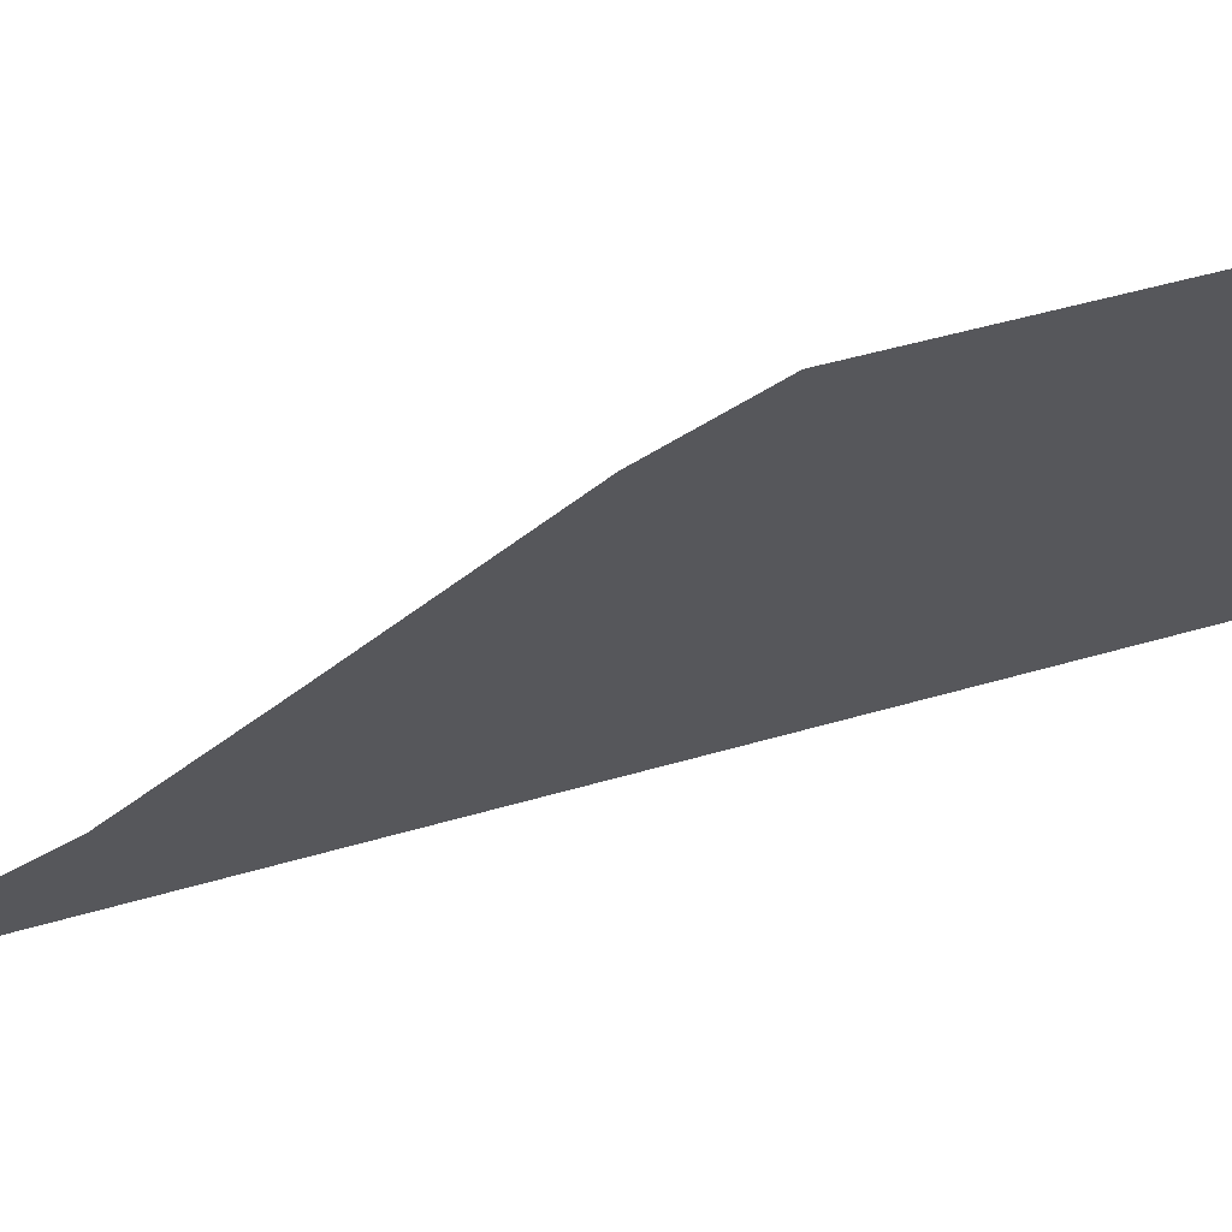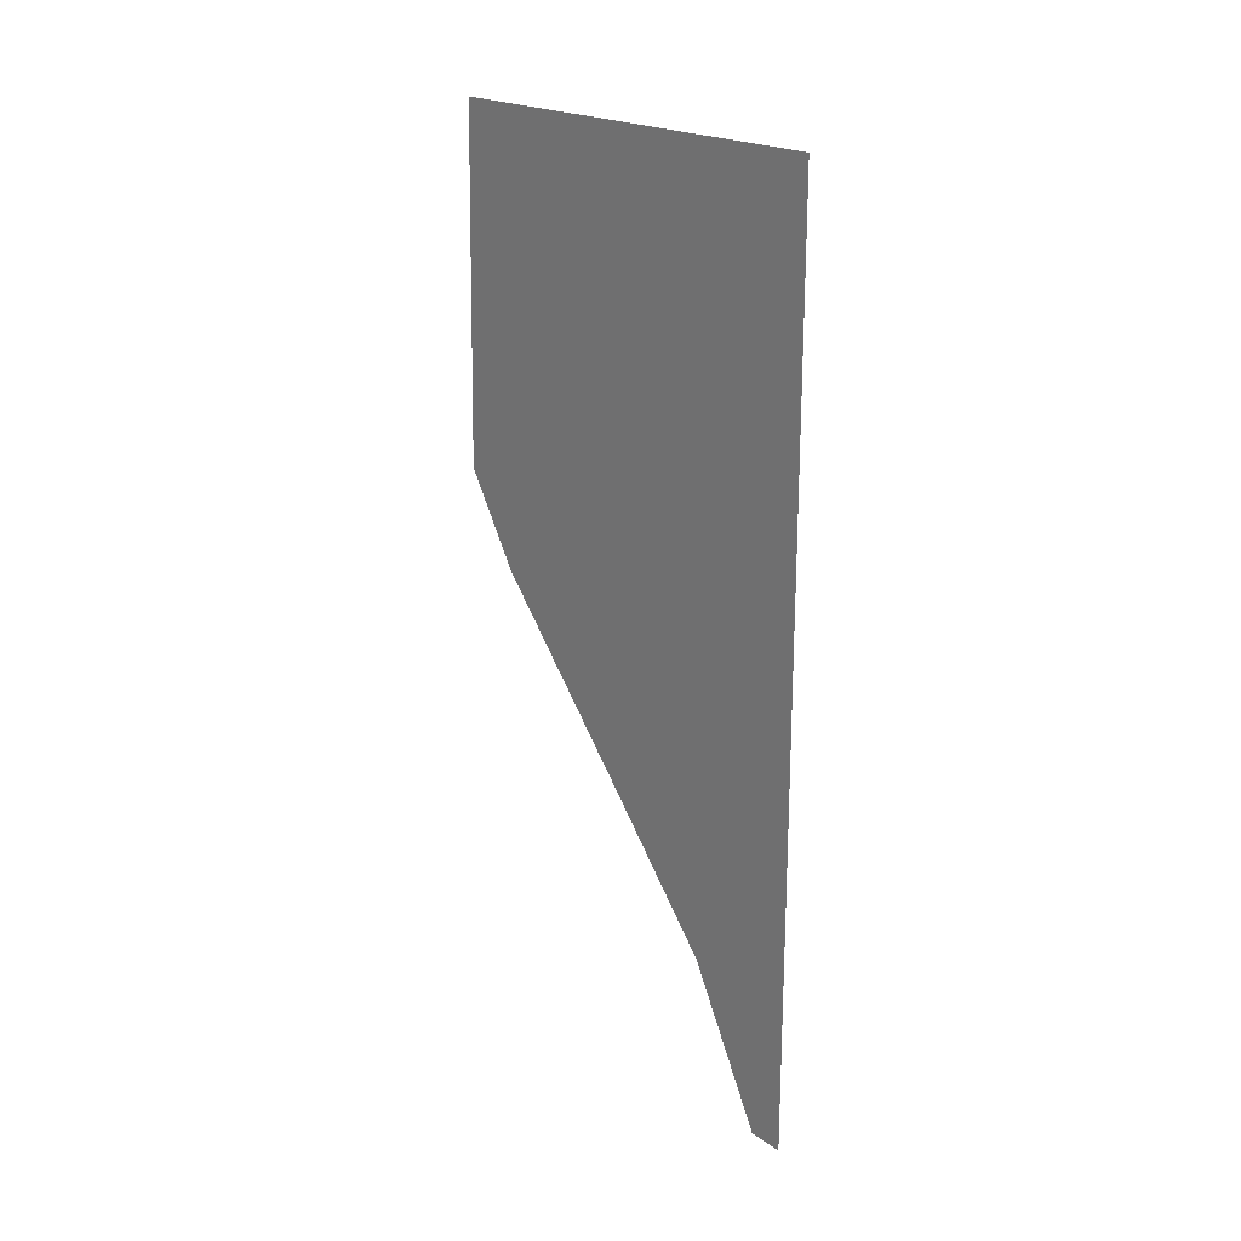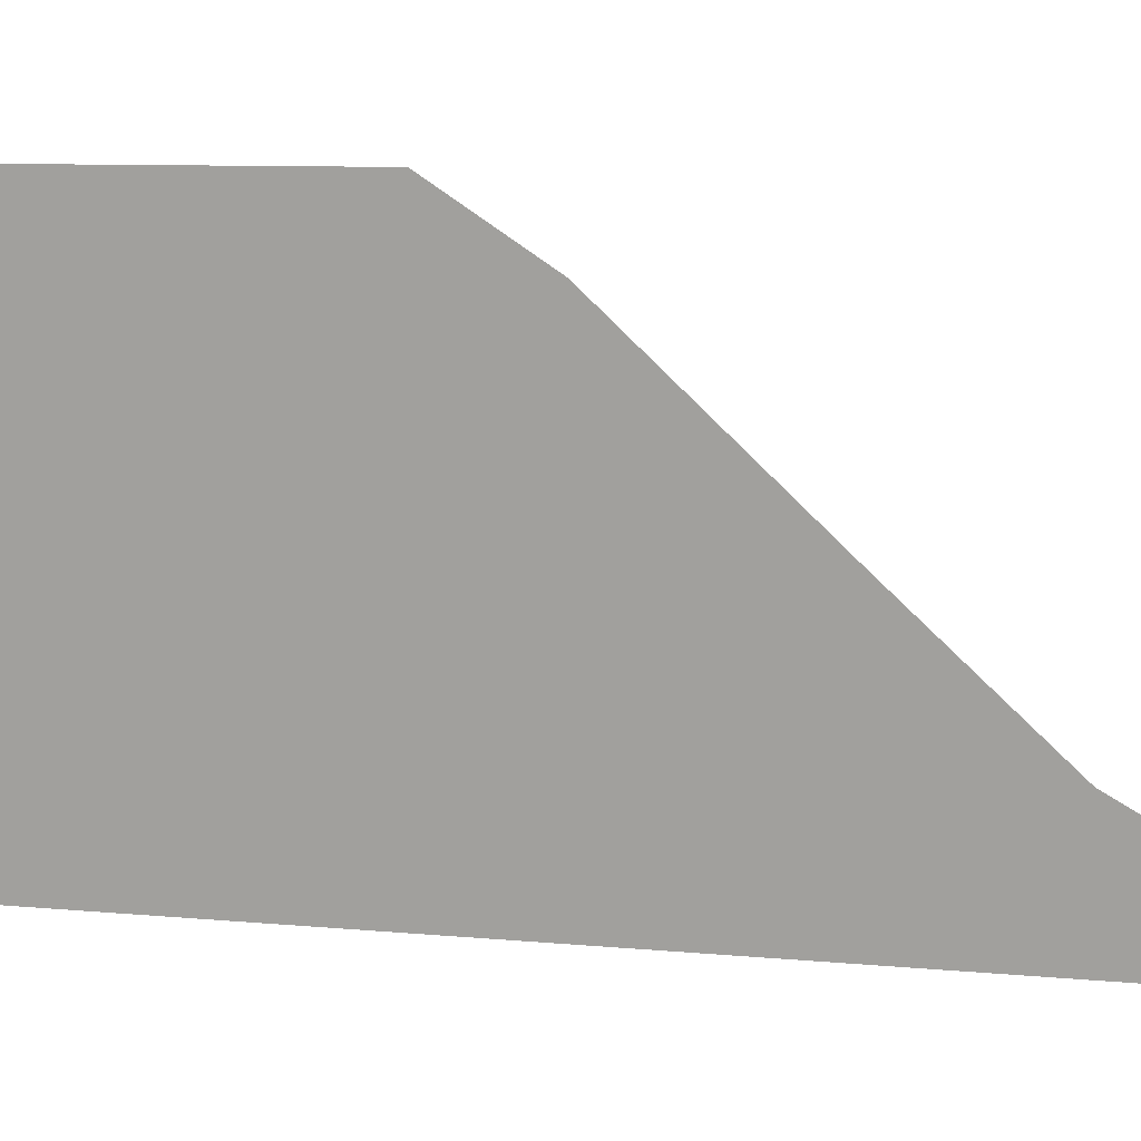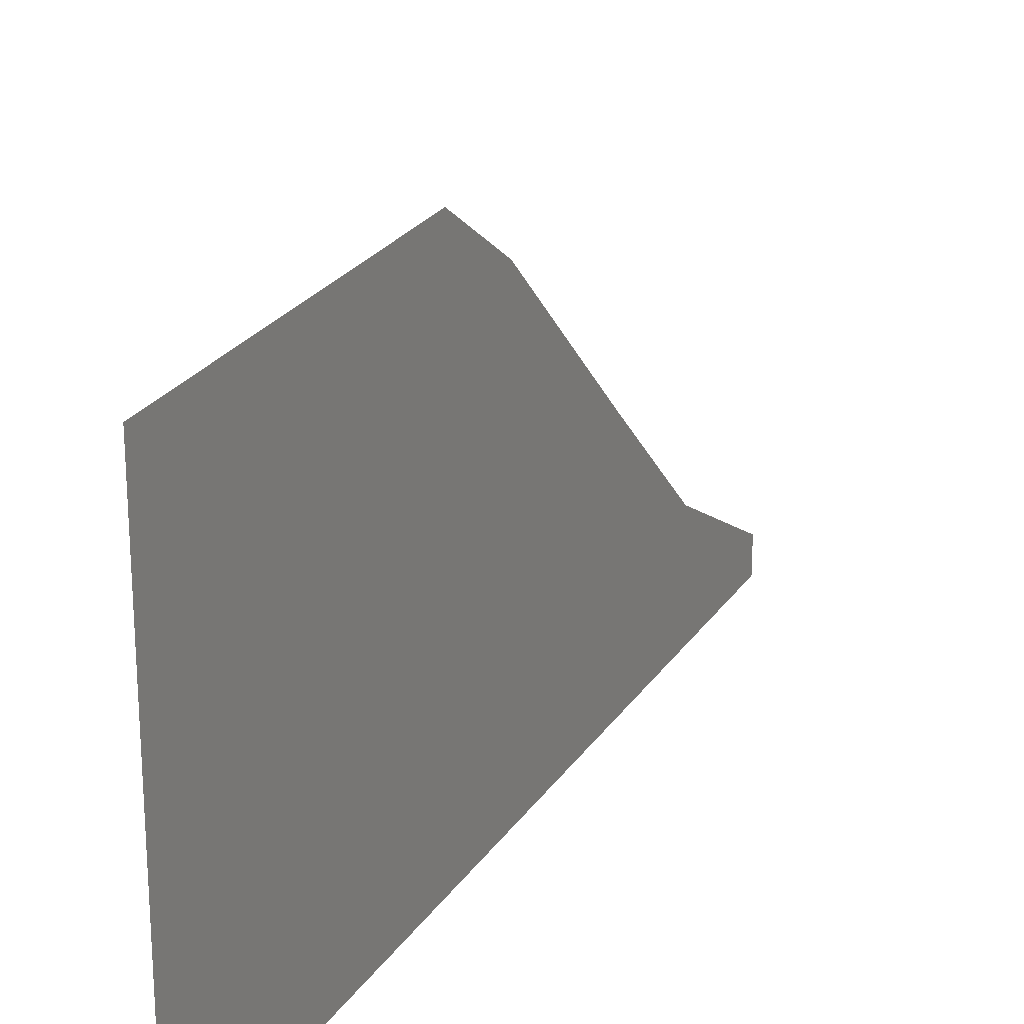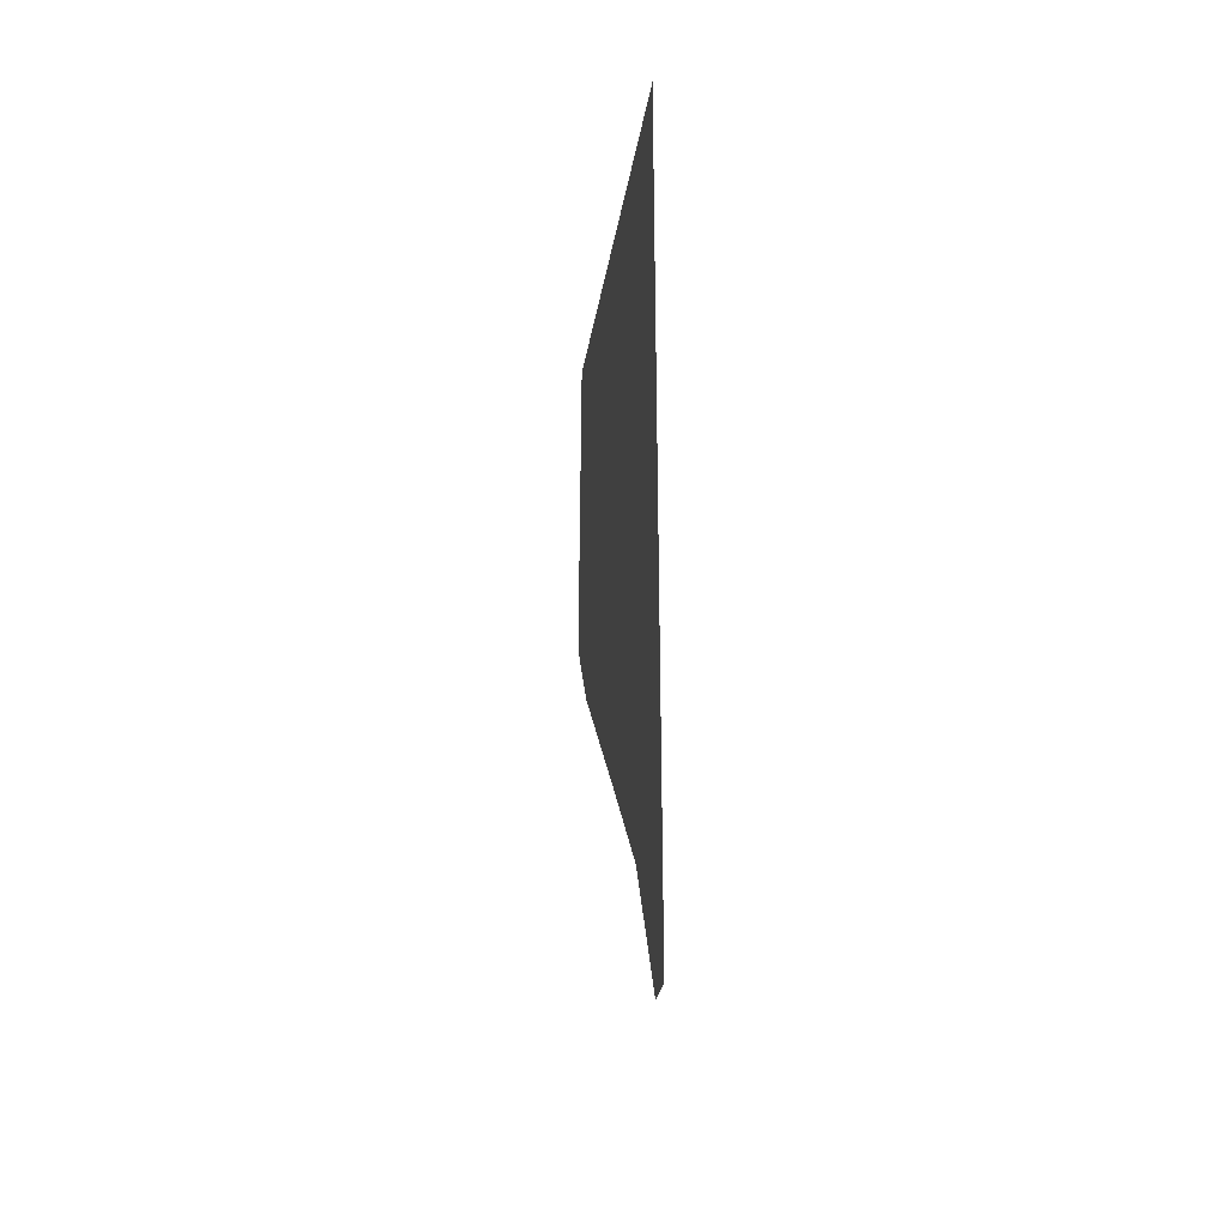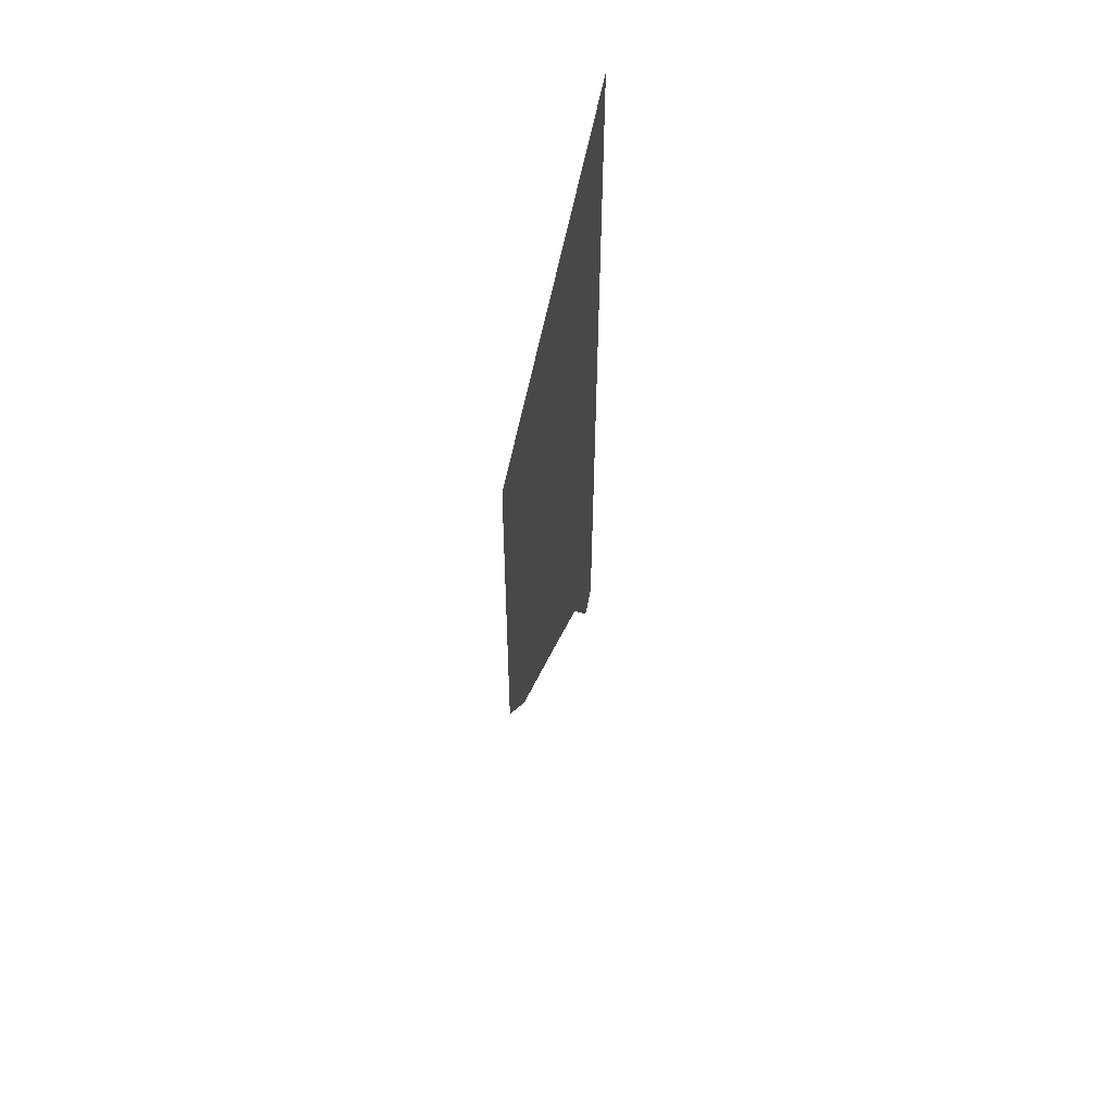
<metadata>
{"format":"obj","ext":"obj","renderer":"f3d","projection":"perspective","resolution":1024,"background":"white","views":[{"elev":65.5,"azim":-105.4,"up":"+Y"},{"elev":20.6,"azim":-38.7,"up":"+Z"},{"elev":15.8,"azim":100.3,"up":"+Y"},{"elev":23.3,"azim":25.0,"up":"+Y"},{"elev":-31.0,"azim":-9.2,"up":"+Z"},{"elev":58.4,"azim":-169.2,"up":"+Z"}]}
</metadata>
<code>
g default
v -9.356 -17.19 -141.9
v -9.356 -18.6 -141.9
v -9.356 -0.5813 -106.2
v -9.356 -18.6 -106.2
v -9.356 -2.678 -124
v -9.356 -18.6 -124
v -9.356 -9.108 -130.8
v -9.356 -18.6 -130.8
v -9.356 -13.93 -136
v -9.356 -18.6 -136
v -9.356 -0.2936 -120.3
v -9.356 -18.6 -120.3
g Wall_Stairs
f 11 12 4 3
f 7 8 6 5
f 9 10 8 7
f 1 2 10 9
f 5 6 12 11

</code>
